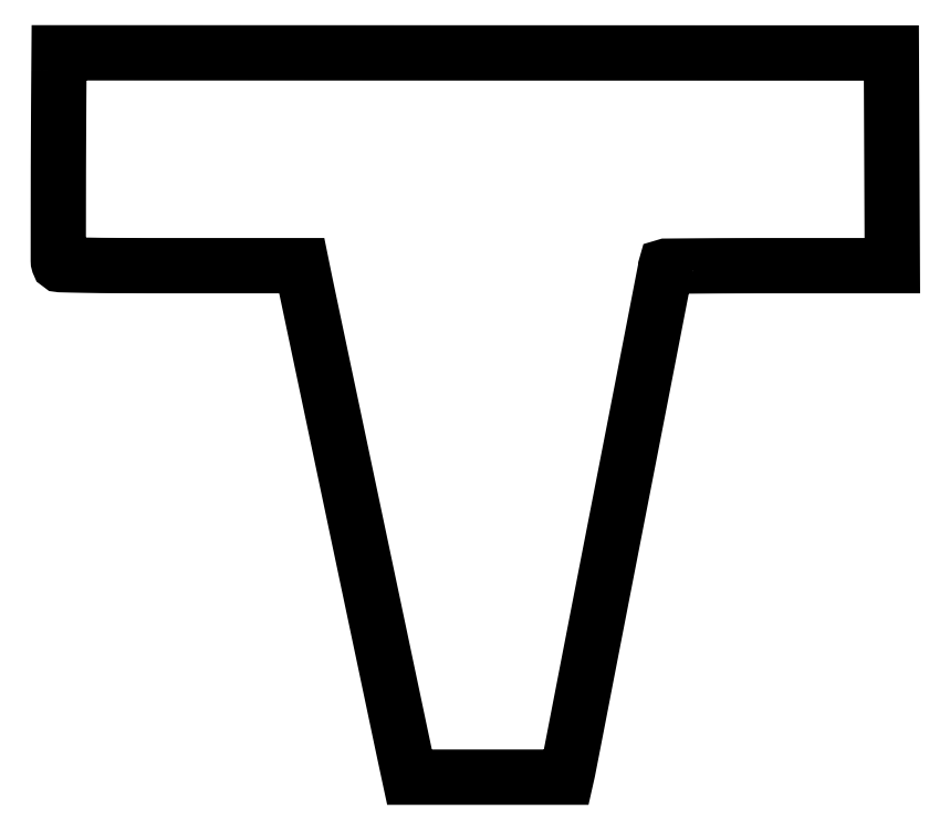
<metadata>
{"format":"dxf","ext":"dxf","renderer":"ezdxf+matplotlib","layout":"modelspace","background":"white","min_lineweight":24,"dpi":150}
</metadata>
<code>
0
SECTION
2
ENTITIES
0
POLYLINE
8
0
66
1
70
1
0
VERTEX
8
0
10
0.9271
20
377.1
42
0.000746
0
VERTEX
8
0
10
0.7073
20
341.3
42
0.000896
0
VERTEX
8
0
10
0.6111
20
307.6
42
9.1e-05
0
VERTEX
8
0
10
0.5829
20
275.8
42
0.07713
0
VERTEX
8
0
10
0.8174
20
274.2
42
0.3198
0
VERTEX
8
0
10
1.764
20
273.5
42
0.001574
0
VERTEX
8
0
10
14.4
20
273.3
42
0.004022
0
VERTEX
8
0
10
32.75
20
273.1
42
0.000779
0
VERTEX
8
0
10
65.91
20
273
42
0
0
VERTEX
8
0
10
130.6
20
273
42
0
0
VERTEX
8
0
10
131.9
20
266.8
42
0.001642
0
VERTEX
8
0
10
133.7
20
258.1
42
4e-06
0
VERTEX
8
0
10
159
20
137.8
42
8e-06
0
VERTEX
8
0
10
183.8
20
20.38
42
0.000902
0
VERTEX
8
0
10
187
20
5.25
42
0
0
VERTEX
8
0
10
188.2
20
0
42
0
0
VERTEX
8
0
10
230.1
20
-0
42
0
0
VERTEX
8
0
10
272
20
-0
42
0
0
VERTEX
8
0
10
272.5
20
2.25
42
0.007161
0
VERTEX
8
0
10
272.8
20
3.952
42
9.5e-05
0
VERTEX
8
0
10
274.9
20
14.56
42
0.000272
0
VERTEX
8
0
10
277.3
20
26.85
42
0.000178
0
VERTEX
8
0
10
280
20
41
42
-0.000144
0
VERTEX
8
0
10
283.5
20
59.07
42
-5.6e-05
0
VERTEX
8
0
10
288.4
20
84.11
42
-5.5e-05
0
VERTEX
8
0
10
293.7
20
111.2
42
-6.9e-05
0
VERTEX
8
0
10
298.6
20
136.5
42
3.1e-05
0
VERTEX
8
0
10
312.5
20
207.5
42
0.000179
0
VERTEX
8
0
10
319.8
20
245.2
42
1.7e-05
0
VERTEX
8
0
10
324.9
20
271.8
42
0.04793
0
VERTEX
8
0
10
325
20
272.5
42
-0.4118
0
VERTEX
8
0
10
325.2
20
272.7
42
-6.4e-05
0
VERTEX
8
0
10
342.8
20
272.9
42
-0.00126
0
VERTEX
8
0
10
362.3
20
273
42
-0.000755
0
VERTEX
8
0
10
385.5
20
273
42
0
0
VERTEX
8
0
10
446
20
273
42
0
0
VERTEX
8
0
10
445.8
20
329.8
42
0
0
VERTEX
8
0
10
445.5
20
386.5
42
0
0
VERTEX
8
0
10
223.2
20
386.6
42
0
0
VERTEX
8
0
10
1
20
386.6
42
0
0
SEQEND
0
ENDSEC
0
EOF

</code>
